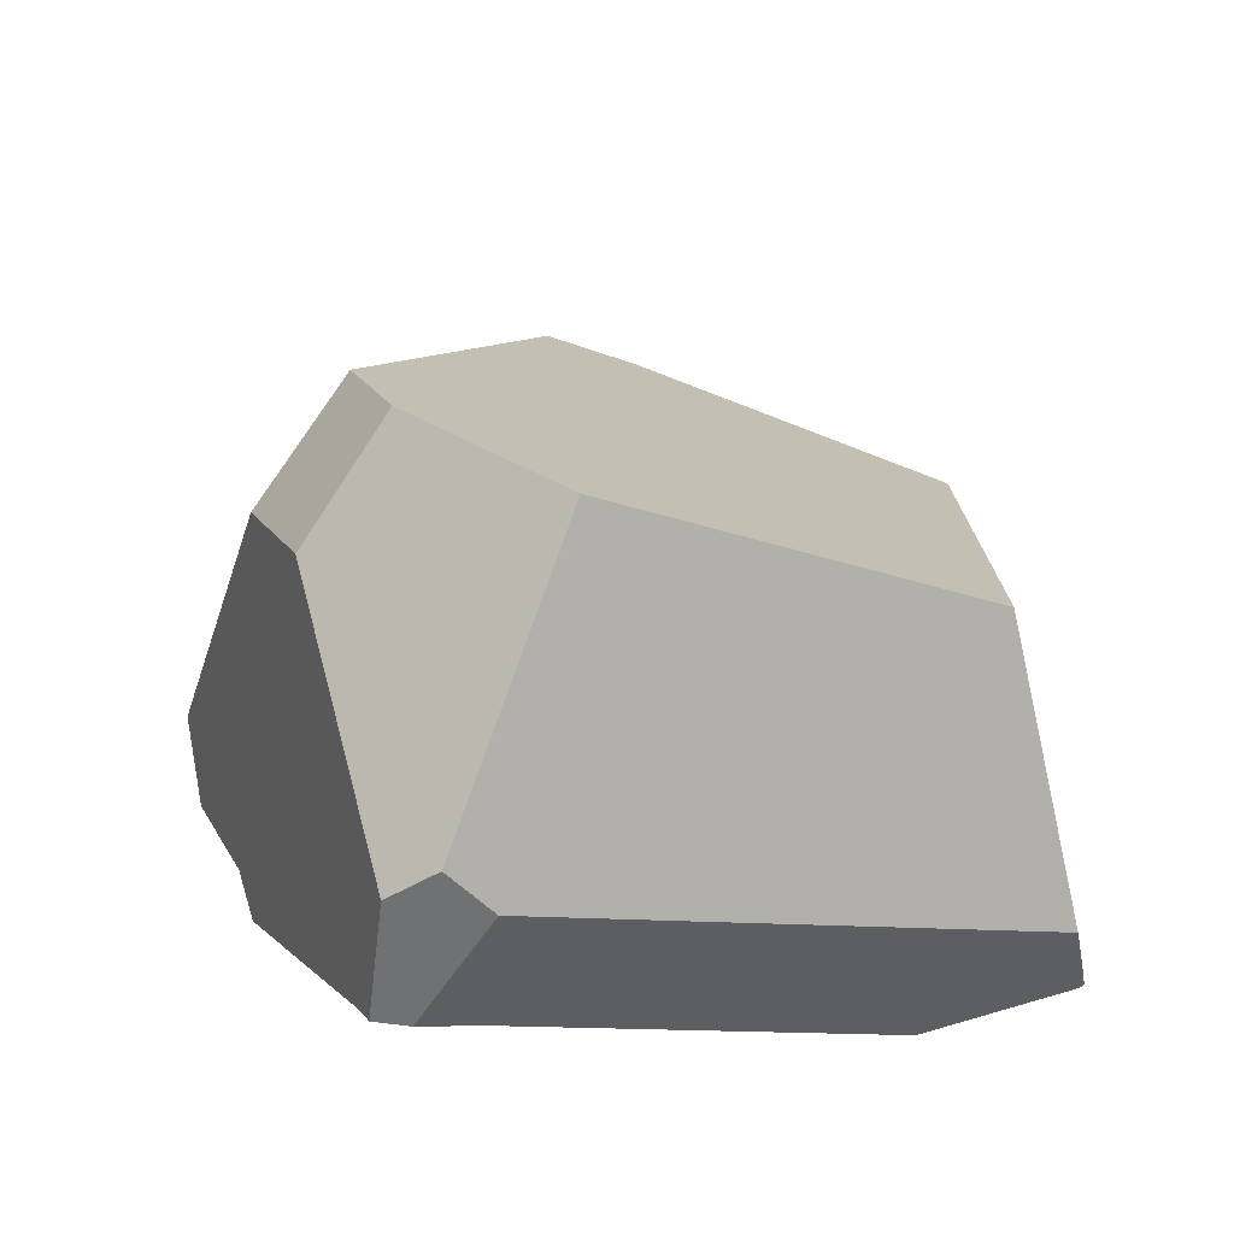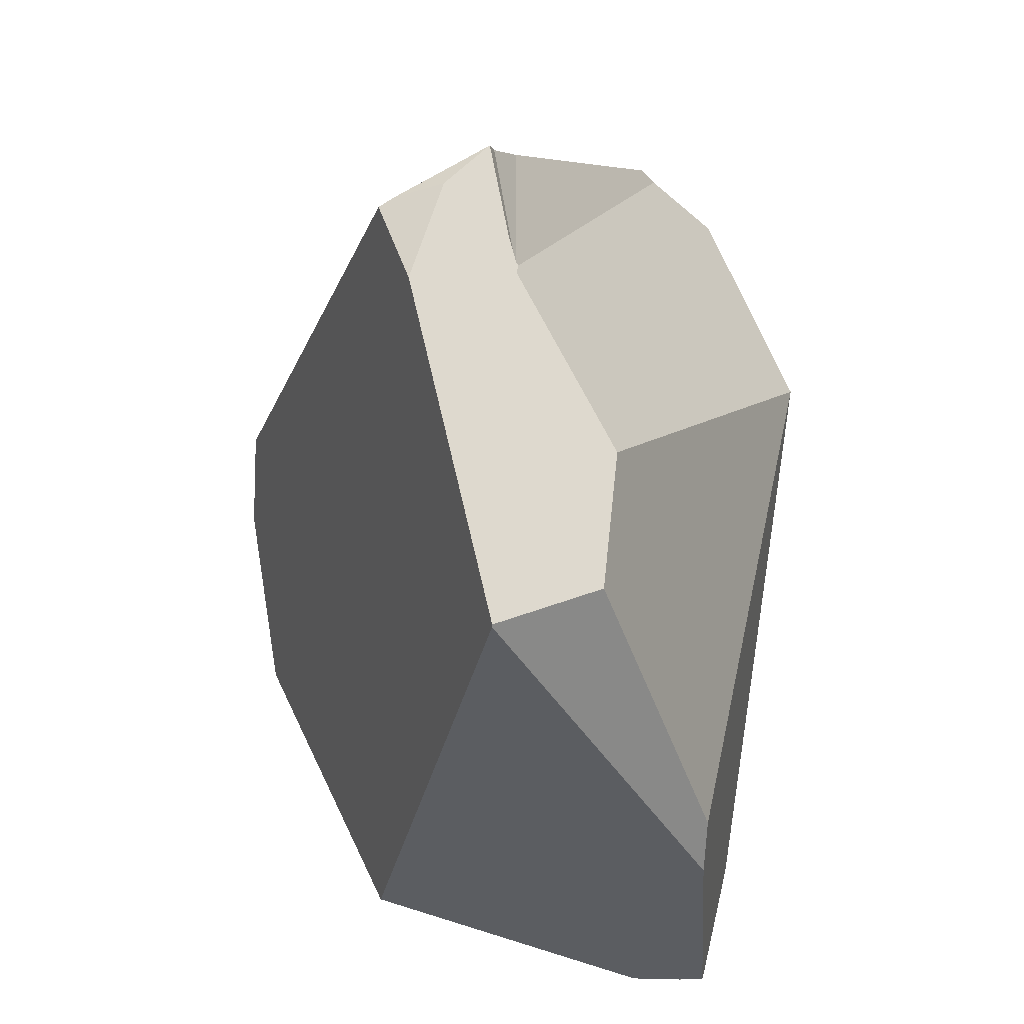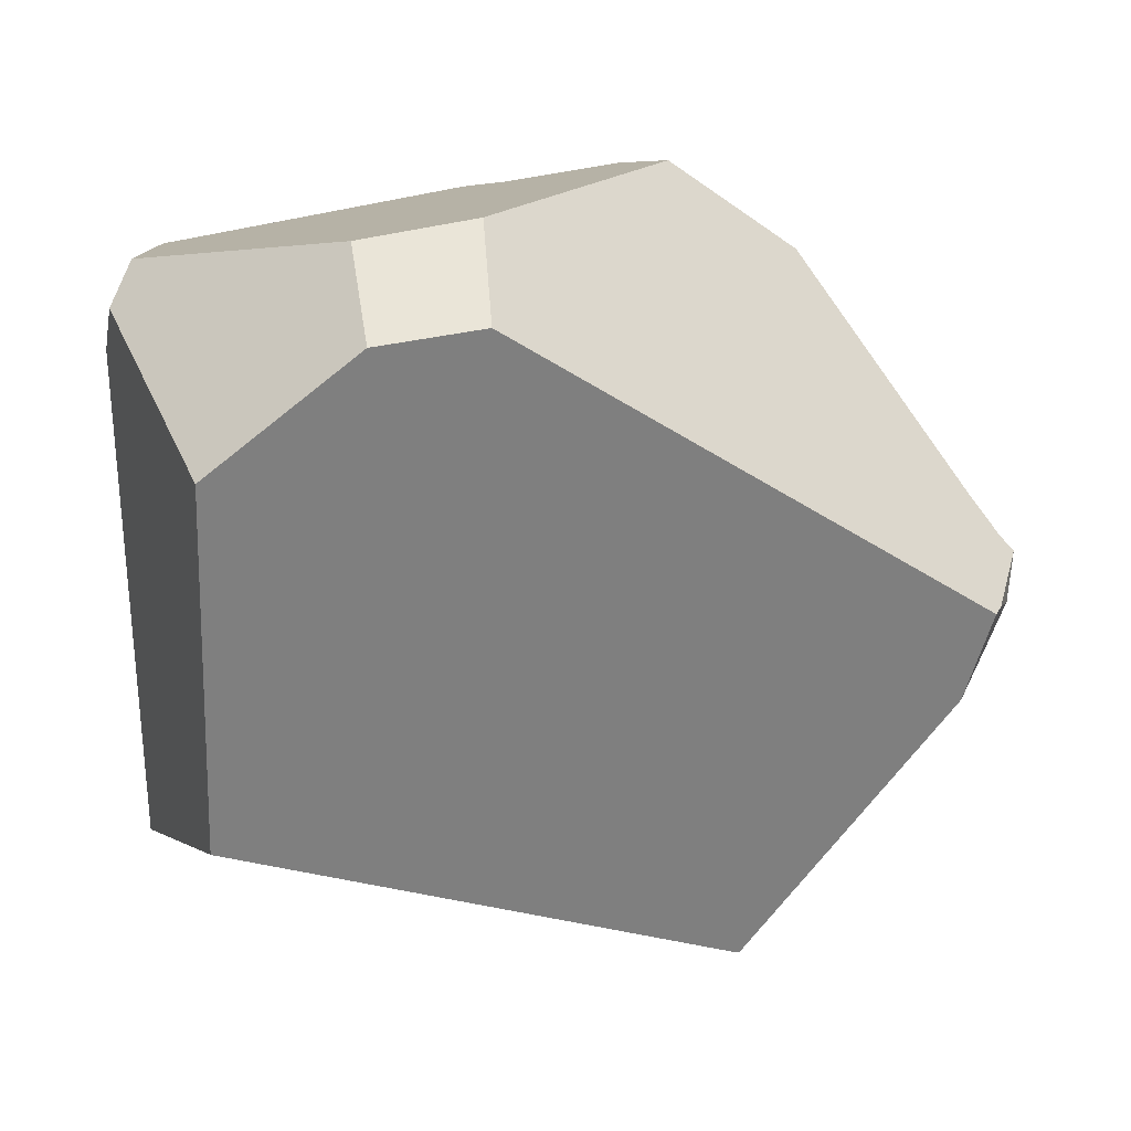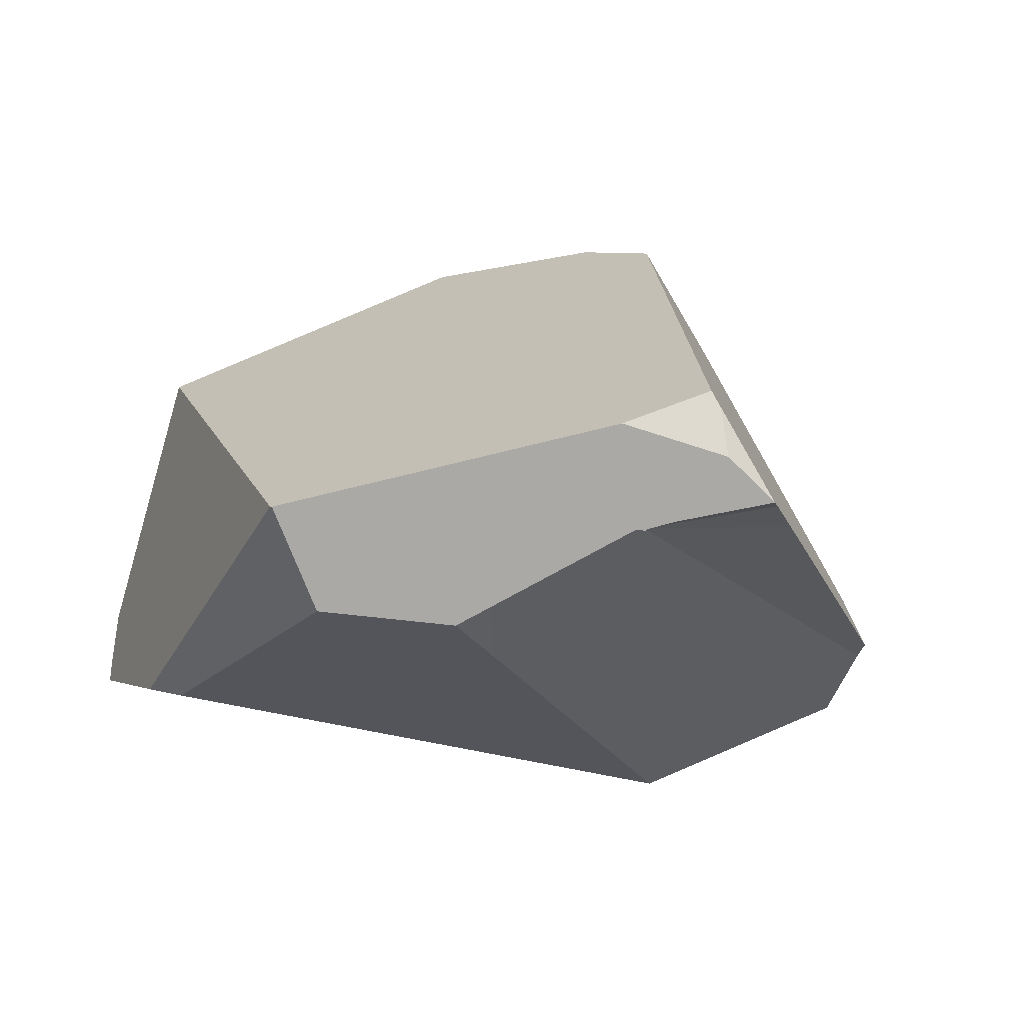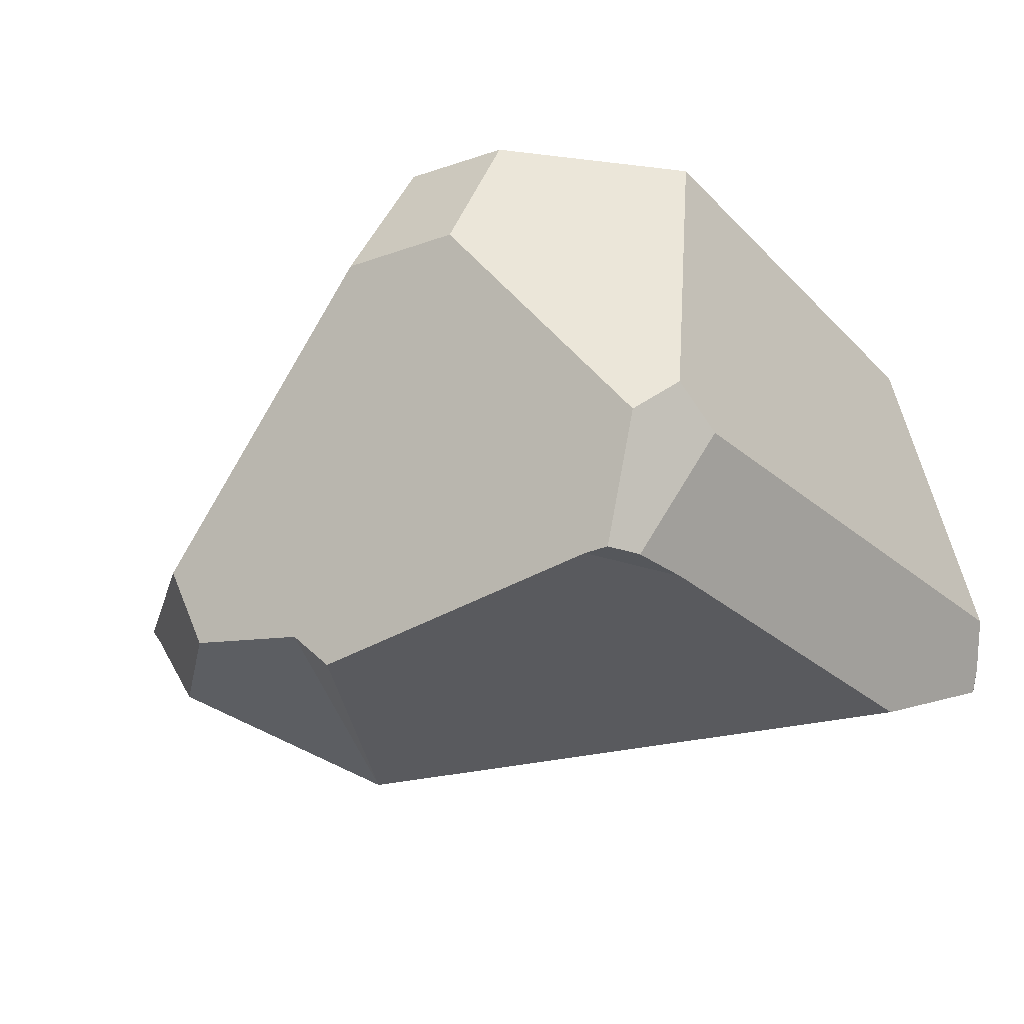
<metadata>
{"format":"obj","ext":"obj","renderer":"f3d","projection":"perspective","resolution":1024,"background":"white","views":[{"elev":26.4,"azim":-104.9,"up":"+Z"},{"elev":-52.3,"azim":89.9,"up":"+Y"},{"elev":9.0,"azim":-4.9,"up":"+Y"},{"elev":2.1,"azim":56.6,"up":"+Z"},{"elev":-11.9,"azim":-138.3,"up":"+Z"}]}
</metadata>
<code>
v -0.1066 -1.43 -0.8197
v -0.2568 -0.9866 -0.995
v -0.06631 -1.258 -0.8204
v -0.2568 -0.9866 -0.995
v -0.1066 -1.43 -0.8197
v -0.2642 -0.9848 -1.002
v -0.2642 -0.9848 -1.002
v -0.2624 -0.9757 -0.9726
v -0.2568 -0.9866 -0.995
v -0.3244 -0.935 -0.9563
v -0.1633 -1.313 -0.6361
v -0.2624 -0.9757 -0.9726
v -0.3244 -0.935 -0.9563
v -0.2359 -0.9931 -0.9796
v -0.06631 -1.258 -0.8204
v -0.2359 -0.9931 -0.9796
v -0.2359 -0.9931 -0.9796
v -0.1498 -1.321 -0.6409
v -0.0351 -1.303 -0.7957
v -0.1066 -1.43 -0.8197
v -0.06631 -1.258 -0.8204
v -0.0351 -1.303 -0.7957
v -0.02047 -1.319 -0.791
v -0.1066 -1.43 -0.8197
v -0.0351 -1.303 -0.7957
v -0.0843 -1.407 -0.8123
v -0.1066 -1.43 -0.8197
v -0.0843 -1.407 -0.8123
v -0.102 -1.43 -0.8204
v -0.1066 -1.43 -0.8197
v -0.102 -1.43 -0.8204
v -0.1033 -1.432 -0.8221
v -0.1066 -1.43 -0.8197
v -0.1033 -1.432 -0.8221
v -0.1083 -1.44 -0.8206
v -0.1083 -1.44 -0.8206
v -0.458 -1.16 -1.167
v -0.2365 -1.591 -0.9272
v -0.3172 -1.72 -0.9111
v -0.458 -1.16 -1.167
v -0.2365 -1.591 -0.9272
v -0.3207 -1.72 -0.9124
v -0.653 -1.725 -1.036
v -0.653 -1.725 -1.036
v -0.9611 -1.676 -1.05
v -0.458 -1.16 -1.167
v -0.9606 -1.681 -1.049
v -0.9587 -1.685 -1.048
v -0.9585 -1.686 -1.048
v -0.7162 -1.738 -1.034
v -0.9585 -1.686 -1.048
v -0.7162 -1.738 -1.034
v -0.9701 -1.677 -1.022
v -0.9585 -1.686 -1.048
v -0.9701 -1.677 -1.022
v -0.965 -1.679 -1.038
v -0.9587 -1.685 -1.048
v -0.9606 -1.681 -1.049
v -0.9615 -1.68 -1.049
v -0.9615 -1.68 -1.049
v -0.9615 -1.68 -1.049
v -0.987 -1.66 -0.9667
v -0.9611 -1.676 -1.05
v -0.965 -1.679 -1.038
v -0.9701 -1.677 -1.022
v -0.987 -1.66 -0.9667
v -0.978 -1.655 -0.9336
v -0.987 -1.66 -0.9667
v -0.978 -1.655 -0.9336
v -0.9871 -1.658 -0.9662
v -0.9871 -1.658 -0.9662
v -0.9879 -1.639 -0.9619
v -0.9552 -1.617 -1.064
v -0.9552 -1.617 -1.064
v -0.9454 -1.518 -1.087
v -0.9454 -1.518 -1.087
v -0.8934 -0.973 -0.9829
v -0.458 -1.16 -1.167
v -0.9576 -1.264 -1.026
v -0.923 -0.9783 -0.9744
v -0.9609 -1.197 -1.01
v -0.9647 -1.118 -0.9916
v -0.9302 -0.9796 -0.9723
v -0.9653 -1.104 -0.9885
v -0.9659 -1.092 -0.9855
v -0.9682 -1.022 -0.9725
v -0.9302 -0.9796 -0.9723
v -0.9659 -1.092 -0.9855
v -0.9564 -0.9841 -0.9681
v -0.9302 -0.9796 -0.9723
v -0.9564 -0.9841 -0.9681
v -0.9624 -0.9869 -0.9342
v -0.9667 -0.9889 -0.9097
v -0.9696 -0.9903 -0.8933
v -0.923 -0.9783 -0.9744
v -0.9708 -0.9908 -0.8867
v -0.9712 -0.991 -0.8844
v -0.8934 -0.973 -0.9829
v -0.9738 -0.9922 -0.8698
v -0.9751 -0.9928 -0.8624
v -0.5961 -0.942 -0.6379
v -0.4856 -0.9153 -0.7992
v -0.5683 -0.9169 -1.028
v -0.6143 -0.9226 -1.063
v -0.6143 -0.9226 -1.063
v -0.458 -1.16 -1.167
v -0.6143 -0.9226 -1.063
v -0.5683 -0.9169 -1.028
v -0.4446 -0.8966 -1.025
v -0.458 -1.16 -1.167
v -0.5683 -0.9169 -1.028
v -0.4333 -0.897 -1.025
v -0.4358 -0.8952 -1.024
v -0.4446 -0.8966 -1.025
v -0.4347 -0.8951 -1.022
v -0.4358 -0.8952 -1.024
v -0.3898 -0.8921 -0.9391
v -0.3898 -0.8921 -0.9391
v -0.4333 -0.897 -1.025
v -0.4347 -0.8951 -1.022
v -0.3975 -0.8939 -0.9279
v -0.3898 -0.8921 -0.9391
v -0.3628 -1.196 -0.5646
v -0.4234 -0.9002 -0.89
v -0.5613 -1.08 -0.4935
v -0.4856 -0.9153 -0.7992
v -0.5961 -0.942 -0.6379
v -0.6165 -0.947 -0.608
v -0.616 -1.048 -0.4739
v -0.5613 -1.08 -0.4935
v -0.616 -1.048 -0.4739
v -0.6177 -1.048 -0.4738
v -0.8415 -1.151 -0.4848
v -0.8612 -1.166 -0.4884
v -0.9013 -1.29 -0.5318
v -0.9009 -1.198 -0.4957
v -0.9013 -1.29 -0.5318
v -0.9009 -1.198 -0.4957
v -0.9853 -1.073 -0.7388
v -0.9914 -1.064 -0.7565
v -1.004 -1.047 -0.7919
v -1.004 -1.046 -0.7914
v -1.004 -1.046 -0.7914
v -0.9914 -1.064 -0.7565
v -0.9915 -1.019 -0.8106
v -1.004 -1.047 -0.7919
v -1.004 -1.046 -0.7914
v -0.9915 -1.019 -0.8106
v -1.005 -1.054 -0.7987
v -1.005 -1.054 -0.7987
v -1.003 -1.31 -0.8879
v -0.9025 -1.609 -0.6562
v -0.9025 -1.609 -0.6562
v -0.7065 -1.664 -0.7034
v -0.7065 -1.664 -0.7034
v -0.9025 -1.609 -0.6562
v -0.9732 -1.652 -0.916
v -0.6653 -1.743 -1.003
v -0.6201 -1.689 -0.7242
v -0.6571 -1.743 -0.9977
v -0.5216 -1.717 -0.7479
v -0.6402 -1.745 -0.9874
v -0.4149 -1.765 -0.8505
v -0.3816 -1.768 -0.8303
v -0.3243 -1.773 -0.7954
v -0.5216 -1.717 -0.7479
v -0.3243 -1.773 -0.7954
v -0.3103 -1.758 -0.7912
v -0.1633 -1.313 -0.6361
v -0.6201 -1.689 -0.7242
v -0.3628 -1.196 -0.5646
v -0.18 -1.581 -0.739
v -0.1498 -1.321 -0.6409
v -0.1731 -1.572 -0.7362
v -0.09636 -1.468 -0.7055
v -0.06898 -1.368 -0.6699
v -0.05949 -1.363 -0.6878
v -0.06898 -1.368 -0.6699
v -0.05177 -1.354 -0.7081
v -0.02848 -1.328 -0.7693
v -0.02487 -1.324 -0.7789
v -0.02047 -1.319 -0.791
v -0.02062 -1.319 -0.79
v -0.02047 -1.319 -0.791
v -0.02062 -1.319 -0.79
v -0.0843 -1.407 -0.8123
v -0.02567 -1.332 -0.7771
v -0.03343 -1.352 -0.7574
v -0.04124 -1.37 -0.7405
v -0.05491 -1.395 -0.7318
v -0.1083 -1.44 -0.8206
v -0.06064 -1.405 -0.7282
v -0.1731 -1.572 -0.7362
v -0.09636 -1.468 -0.7055
v -0.06064 -1.405 -0.7282
v -0.06898 -1.368 -0.6699
v -0.09636 -1.468 -0.7055
v -0.05491 -1.395 -0.7318
v -0.04892 -1.365 -0.7164
v -0.05949 -1.363 -0.6878
v -0.04892 -1.365 -0.7164
v -0.05177 -1.354 -0.7081
v -0.05949 -1.363 -0.6878
v -0.04264 -1.367 -0.7334
v -0.03343 -1.352 -0.7574
v -0.02848 -1.328 -0.7693
v -0.02567 -1.332 -0.7771
v -0.02487 -1.324 -0.7789
v -0.02062 -1.319 -0.79
v -0.03963 -1.368 -0.7415
v -0.03963 -1.368 -0.7415
v -0.04124 -1.37 -0.7405
v -0.03963 -1.368 -0.7415
v -0.04264 -1.367 -0.7334
v -0.2365 -1.591 -0.9272
v -0.18 -1.581 -0.739
v -0.3103 -1.758 -0.7912
v -0.318 -1.73 -0.8889
v -0.3172 -1.72 -0.9111
v -0.318 -1.73 -0.8889
v -0.3207 -1.72 -0.9124
v -0.3172 -1.72 -0.9111
v -0.4149 -1.765 -0.8505
v -0.3816 -1.768 -0.8303
v -0.3208 -1.766 -0.811
v -0.3243 -1.773 -0.7954
v -0.3214 -1.773 -0.7956
v -0.3214 -1.773 -0.7956
v -0.3214 -1.773 -0.7956
v -0.3208 -1.766 -0.811
v -0.6402 -1.745 -0.9874
v -0.653 -1.725 -1.036
v -0.6571 -1.743 -0.9977
v -0.6653 -1.743 -1.003
v -0.7162 -1.738 -1.034
v -0.102 -1.43 -0.8204
v -0.1033 -1.432 -0.8221
v -0.9732 -1.652 -0.916
v -0.9883 -1.631 -0.9601
v -0.9911 -1.568 -0.9459
v -0.9972 -1.43 -0.9147
v -0.9911 -1.568 -0.9459
v -0.9972 -1.43 -0.9147
v -0.9454 -1.518 -1.087
v -0.9883 -1.631 -0.9601
v -0.9879 -1.639 -0.9619
v -0.9576 -1.264 -1.026
v -0.9985 -1.402 -0.9085
v -1.003 -1.31 -0.8879
v -0.9609 -1.197 -1.01
v -0.9647 -1.118 -0.9916
v -1.012 -1.094 -0.8391
v -0.9948 -1.065 -0.8918
v -0.9653 -1.104 -0.9885
v -0.9932 -1.063 -0.8965
v -0.9659 -1.092 -0.9855
v -0.9914 -1.06 -0.9019
v -0.9787 -1.039 -0.9407
v -0.9682 -1.022 -0.9725
v -0.9787 -1.039 -0.9407
v -0.9624 -0.9869 -0.9342
v -0.9682 -1.022 -0.9725
v -0.9667 -0.9889 -0.9097
v -0.9696 -0.9903 -0.8933
v -0.9914 -1.06 -0.9019
v -0.9708 -0.9908 -0.8867
v -0.9712 -0.991 -0.8844
v -0.9738 -0.9922 -0.8698
v -0.9932 -1.063 -0.8965
v -0.9948 -1.065 -0.8918
v -0.9751 -0.9928 -0.8624
v -0.9806 -0.9953 -0.8314
v -0.9806 -0.9953 -0.8314
v -0.9264 -0.9895 -0.7718
v -0.7578 -0.9705 -0.604
v -0.6173 -0.9471 -0.608
v -0.7484 -0.9695 -0.5946
v -0.7484 -0.9695 -0.5946
v -0.6177 -1.048 -0.4738
v -0.6173 -0.9471 -0.608
v -0.7419 -1.016 -0.5317
v -0.7351 -1.066 -0.4654
v -0.7351 -1.066 -0.4654
v -0.8415 -1.151 -0.4848
v -0.7351 -1.066 -0.4654
v -0.7419 -1.016 -0.5317
v -0.7484 -0.9695 -0.5946
v -0.8612 -1.166 -0.4884
v -0.7578 -0.9705 -0.604
v -0.9853 -1.073 -0.7388
v -0.9009 -1.198 -0.4957
v -0.9264 -0.9895 -0.7718
v -0.9815 -0.9957 -0.8265
v -0.9815 -0.9957 -0.8265
v -0.9815 -0.9957 -0.8265
v -0.616 -1.048 -0.4739
v -0.6165 -0.947 -0.608
v -0.6165 -0.947 -0.608
v -1.012 -1.094 -0.8391
v -1.012 -1.094 -0.8391
v -0.9564 -0.9841 -0.9681
v -0.9985 -1.402 -0.9085
v -0.4234 -0.9002 -0.89
v -0.3975 -0.8939 -0.9279
v -0.3356 -0.9674 -1.069
v -0.3356 -0.9674 -1.069
v -0.3356 -0.9674 -1.069
v -0.4358 -0.8952 -1.024
f 1 2 3
f 4 5 6
f 7 8 9
f 8 7 10
f 11 12 13
f 11 14 12
f 15 14 11
f 3 2 16
f 9 8 17
f 15 11 18
f 15 18 19
f 20 21 22
f 23 24 25
f 26 24 23
f 27 28 29
f 30 31 32
f 33 34 35
f 36 37 5
f 38 37 36
f 39 40 41
f 42 40 39
f 40 42 43
f 44 45 46
f 44 47 45
f 44 48 47
f 44 49 48
f 50 49 44
f 51 52 53
f 54 55 56
f 54 56 57
f 57 56 58
f 58 56 59
f 45 47 60
f 61 62 63
f 64 62 61
f 65 62 64
f 53 52 66
f 66 52 67
f 68 69 70
f 71 63 62
f 63 71 72
f 73 63 72
f 46 45 74
f 46 74 75
f 76 77 78
f 79 77 76
f 79 80 77
f 81 80 79
f 82 80 81
f 82 83 80
f 84 83 82
f 85 83 84
f 86 87 88
f 89 87 86
f 90 91 92
f 90 92 93
f 90 93 94
f 94 95 90
f 96 95 94
f 97 95 96
f 97 98 95
f 99 98 97
f 100 98 99
f 98 100 101
f 98 101 102
f 98 102 103
f 104 98 103
f 78 77 105
f 106 107 108
f 109 110 111
f 109 112 110
f 109 113 112
f 114 115 116
f 115 114 117
f 118 119 120
f 118 10 119
f 121 13 122
f 11 13 121
f 121 123 11
f 124 123 121
f 124 125 123
f 126 125 124
f 127 125 126
f 128 125 127
f 129 125 128
f 130 131 132
f 133 130 132
f 134 130 133
f 134 135 130
f 136 135 134
f 137 138 139
f 140 137 139
f 140 141 137
f 140 142 141
f 143 144 145
f 146 147 148
f 149 146 148
f 137 141 150
f 137 150 151
f 137 151 152
f 153 154 135
f 155 156 157
f 67 155 157
f 67 52 155
f 158 155 52
f 158 159 155
f 160 159 158
f 160 161 159
f 162 161 160
f 163 161 162
f 164 161 163
f 161 164 165
f 166 167 168
f 166 168 169
f 166 169 170
f 170 169 171
f 170 171 154
f 154 171 130
f 135 154 130
f 169 168 172
f 172 173 169
f 174 173 172
f 175 173 174
f 176 173 175
f 177 18 178
f 179 18 177
f 18 179 180
f 180 19 18
f 181 19 180
f 181 182 19
f 183 182 181
f 184 185 186
f 186 185 187
f 186 187 188
f 186 188 189
f 186 189 190
f 190 191 186
f 192 191 190
f 192 193 191
f 194 193 192
f 195 196 197
f 198 196 195
f 199 196 198
f 200 196 199
f 201 202 203
f 204 202 201
f 205 202 204
f 206 202 205
f 207 206 205
f 207 208 206
f 207 209 208
f 210 205 204
f 189 188 211
f 212 213 214
f 212 214 198
f 198 214 199
f 193 215 191
f 193 216 215
f 215 216 217
f 218 215 217
f 219 215 218
f 220 221 222
f 220 223 221
f 224 223 220
f 225 224 220
f 224 225 226
f 226 225 227
f 168 167 228
f 217 229 230
f 217 230 218
f 223 231 221
f 231 232 221
f 231 233 232
f 233 234 232
f 234 235 232
f 186 191 236
f 237 236 191
f 238 239 69
f 238 240 239
f 240 238 241
f 242 243 244
f 242 244 73
f 245 242 73
f 245 73 72
f 69 239 246
f 69 246 70
f 243 247 244
f 248 247 243
f 249 247 248
f 249 250 247
f 249 251 250
f 252 251 249
f 253 251 252
f 251 253 254
f 254 253 255
f 254 255 256
f 256 255 257
f 256 257 258
f 256 258 259
f 260 261 262
f 260 263 261
f 264 263 260
f 265 264 260
f 265 266 264
f 267 266 265
f 267 265 268
f 265 269 268
f 268 269 270
f 270 271 268
f 271 270 148
f 272 271 148
f 101 100 273
f 101 273 274
f 275 101 274
f 275 276 101
f 277 276 275
f 278 279 280
f 281 279 278
f 279 281 282
f 133 132 283
f 284 285 286
f 284 286 287
f 284 287 288
f 288 287 289
f 288 289 290
f 291 288 290
f 289 292 290
f 290 292 144
f 145 144 292
f 145 292 293
f 148 294 272
f 274 273 295
f 280 279 296
f 297 280 296
f 101 276 298
f 148 270 299
f 299 149 148
f 151 150 300
f 262 261 301
f 152 151 302
f 152 302 241
f 241 238 152
f 102 303 103
f 303 114 103
f 303 304 114
f 117 114 304
f 305 119 10
f 110 112 306
f 307 5 37
f 6 5 307
f 7 305 10
f 308 120 119

</code>
